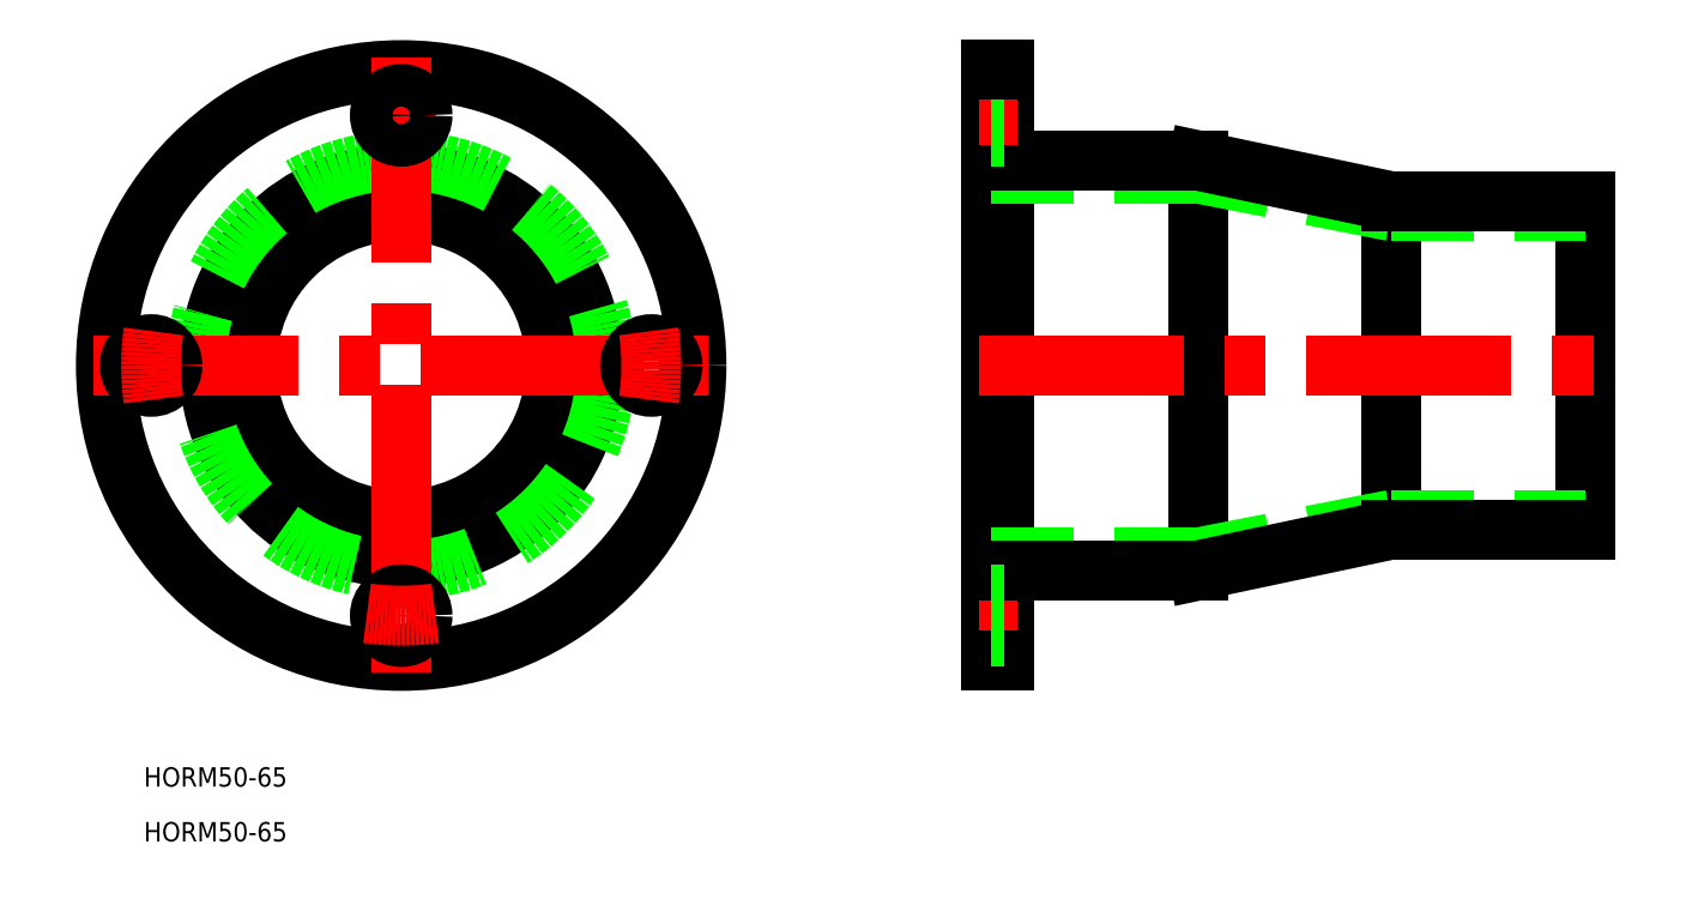
<metadata>
{"format":"dxf","ext":"dxf","renderer":"ezdxf+matplotlib","layout":"modelspace","background":"white","min_lineweight":24,"dpi":150}
</metadata>
<code>
0
SECTION
2
ENTITIES
0
TEXT
8
0
10
-39.87
20
-65.23
30
0
40
3
1
HORM50-65
0
TEXT
8
0
10
-39.87
20
-73.71
30
0
40
3
1
HORM50-65
0
CIRCLE
8
0
10
0
20
0
30
0
40
25.4
0
CIRCLE
8
0
10
0
20
0
30
0
40
23.9
0
ARC
8
CENTER
10
8.53e-14
20
0
30
0
40
38.75
50
82.16
51
97.84
0
CIRCLE
8
0
10
8.53e-14
20
0
30
0
40
29.75
0
CIRCLE
8
0
10
8.53e-14
20
0
30
0
40
45.75
0
CIRCLE
8
0
10
8.53e-14
20
0
30
0
40
31.75
0
LINE
8
CENTER
10
-47.75
20
0
30
0
11
47.75
21
0
31
0
0
LINE
8
CENTER
10
8.53e-14
20
47.75
30
0
11
8.53e-14
21
-47.75
31
0
0
CIRCLE
8
0
10
8.53e-14
20
-38.75
30
0
40
3.3
0
CIRCLE
8
0
10
-38.75
20
-8.53e-14
30
0
40
3.3
0
CIRCLE
8
0
10
8.53e-14
20
38.75
30
0
40
3.3
0
LINE
8
0
10
183.5
20
25.4
30
0
11
183.5
21
-25.4
31
0
0
LINE
8
0
10
153.5
20
25.4
30
0
11
153.5
21
-25.4
31
0
0
LINE
8
0
10
123.5
20
31.75
30
0
11
123.5
21
-31.75
31
0
0
LINE
8
0
10
91.46
20
45.75
30
0
11
91.46
21
-45.75
31
0
0
LINE
8
0
10
93.46
20
45.75
30
0
11
93.46
21
-45.75
31
0
0
LINE
8
0
10
153.5
20
-23.9
30
0
11
123.5
21
-29.75
31
0
0
LINE
8
0
10
153.5
20
-25.4
30
0
11
123.5
21
-31.75
31
0
0
LINE
8
CENTER
10
89.46
20
-38.75
30
0
11
95.46
21
-38.75
31
0
0
LINE
8
0
10
91.46
20
-29.75
30
0
11
123.5
21
-29.75
31
0
0
LINE
8
0
10
93.46
20
-31.75
30
0
11
123.5
21
-31.75
31
0
0
LINE
8
0
10
93.46
20
-35.45
30
0
11
91.46
21
-35.45
31
0
0
LINE
8
0
10
153.5
20
-23.9
30
0
11
183.5
21
-23.9
31
0
0
LINE
8
0
10
153.5
20
-25.4
30
0
11
183.5
21
-25.4
31
0
0
LINE
8
0
10
153.5
20
23.9
30
0
11
123.5
21
29.75
31
0
0
LINE
8
0
10
153.5
20
25.4
30
0
11
123.5
21
31.75
31
0
0
LINE
8
CENTER
10
89.46
20
0
30
0
11
185.5
21
0
31
0
0
CIRCLE
8
0
10
38.75
20
-8.53e-14
30
0
40
3.3
0
LINE
8
0
10
91.46
20
29.75
30
0
11
123.5
21
29.75
31
0
0
LINE
8
0
10
93.46
20
31.75
30
0
11
123.5
21
31.75
31
0
0
LINE
8
0
10
93.46
20
31.75
30
0
11
123.5
21
31.75
31
0
0
LINE
8
CENTER
10
89.46
20
38.75
30
0
11
95.46
21
38.75
31
0
0
LINE
8
0
10
93.46
20
35.45
30
0
11
91.46
21
35.45
31
0
0
LINE
8
0
10
91.46
20
42.05
30
0
11
93.46
21
42.05
31
0
0
LINE
8
0
10
93.46
20
45.75
30
0
11
91.46
21
45.75
31
0
0
LINE
8
0
10
153.5
20
23.9
30
0
11
183.5
21
23.9
31
0
0
LINE
8
0
10
153.5
20
25.4
30
0
11
183.5
21
25.4
31
0
0
LINE
8
0
10
93.46
20
-45.75
30
0
11
91.46
21
-45.75
31
0
0
LINE
8
0
10
91.46
20
-42.05
30
0
11
93.46
21
-42.05
31
0
0
ARC
8
CENTER
10
8.53e-14
20
0
30
0
40
38.75
50
352.2
51
7.838
0
ARC
8
CENTER
10
8.53e-14
20
0
30
0
40
38.75
50
262.2
51
277.8
0
ARC
8
CENTER
10
8.53e-14
20
0
30
0
40
38.75
50
172.2
51
187.8
0
ENDSEC
0
EOF

</code>
